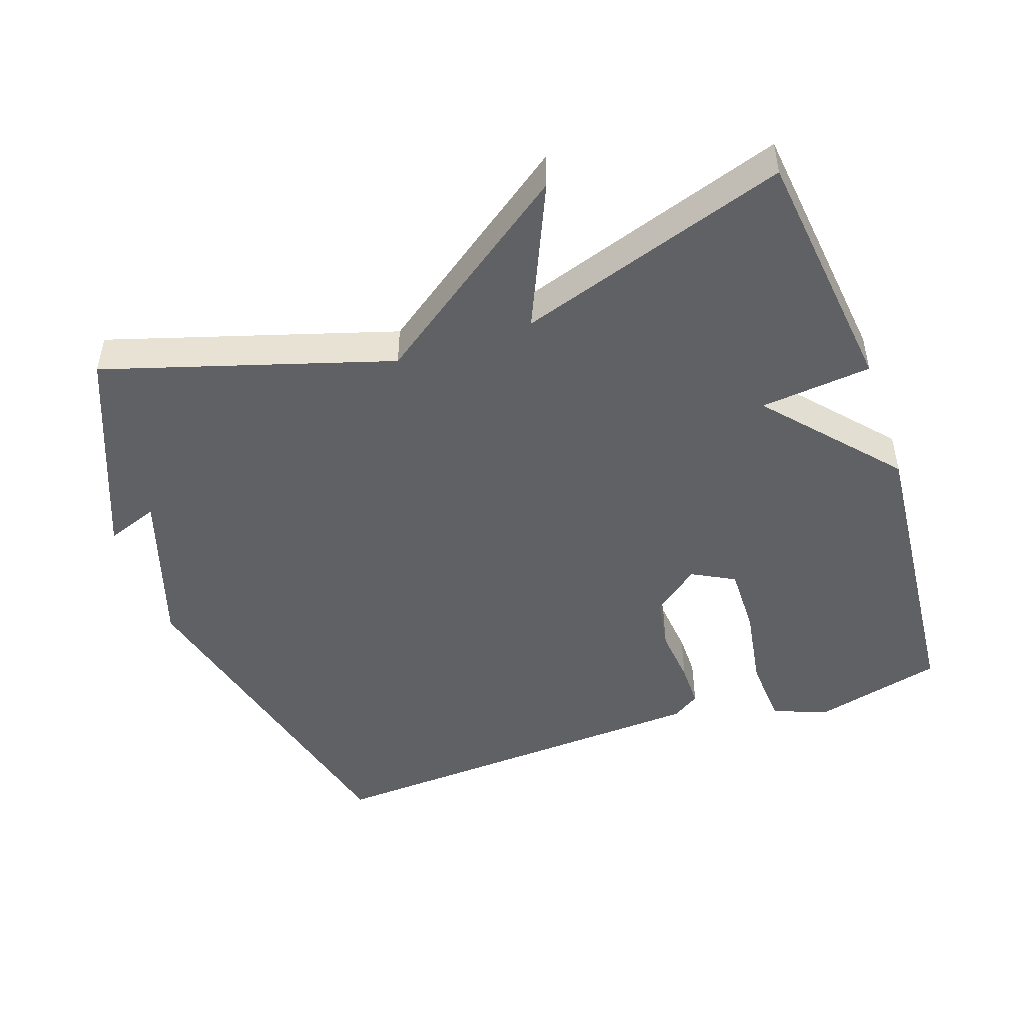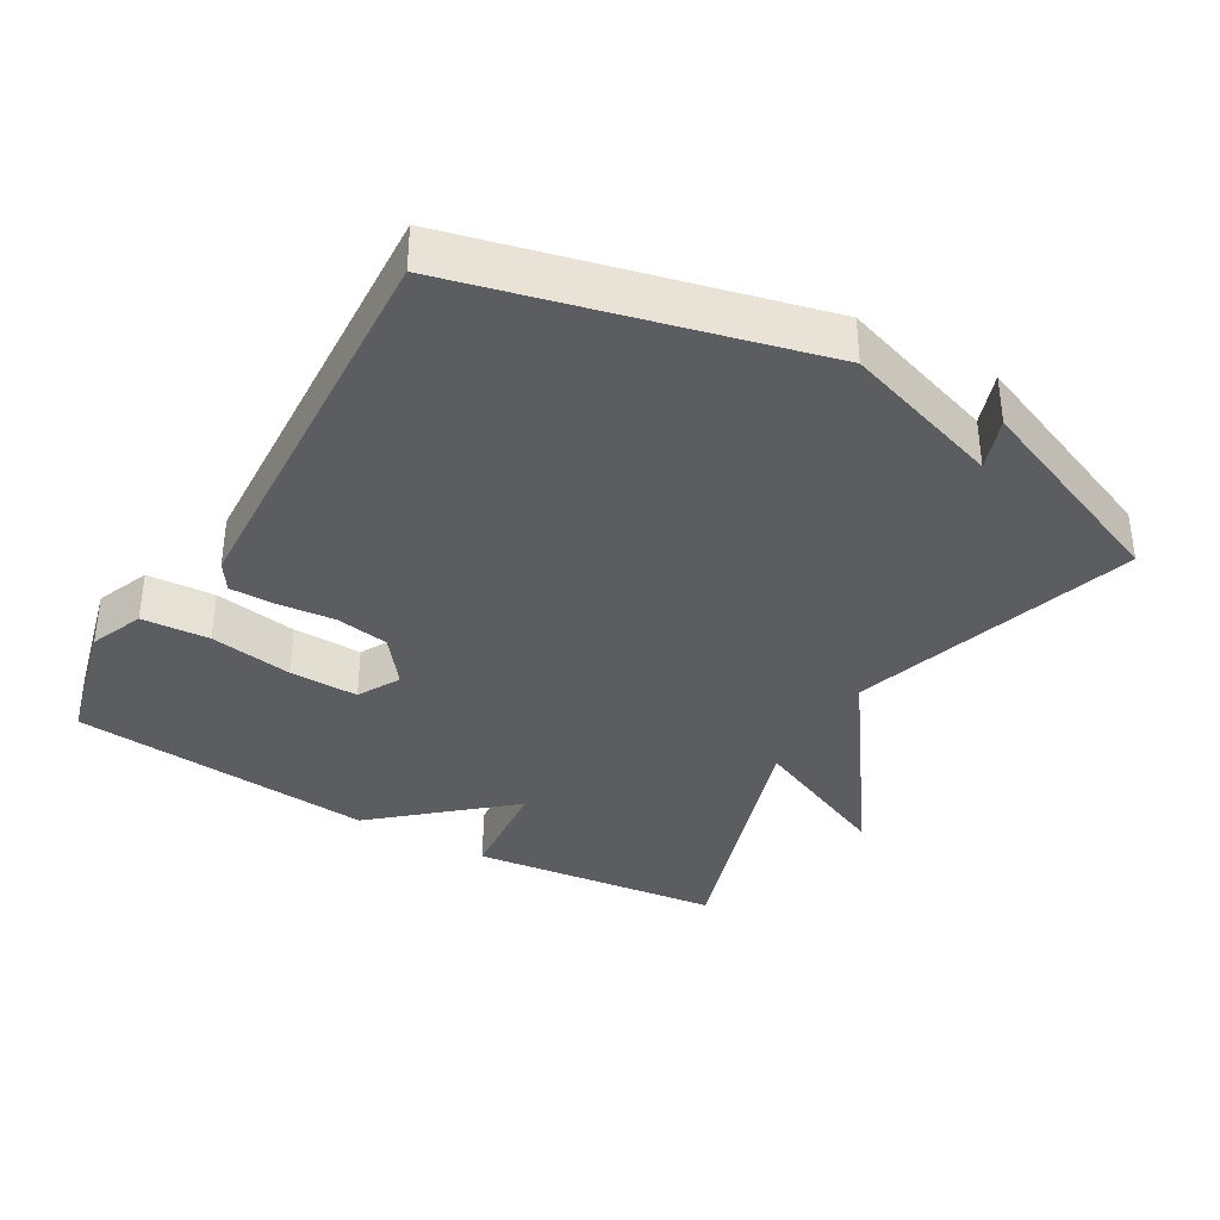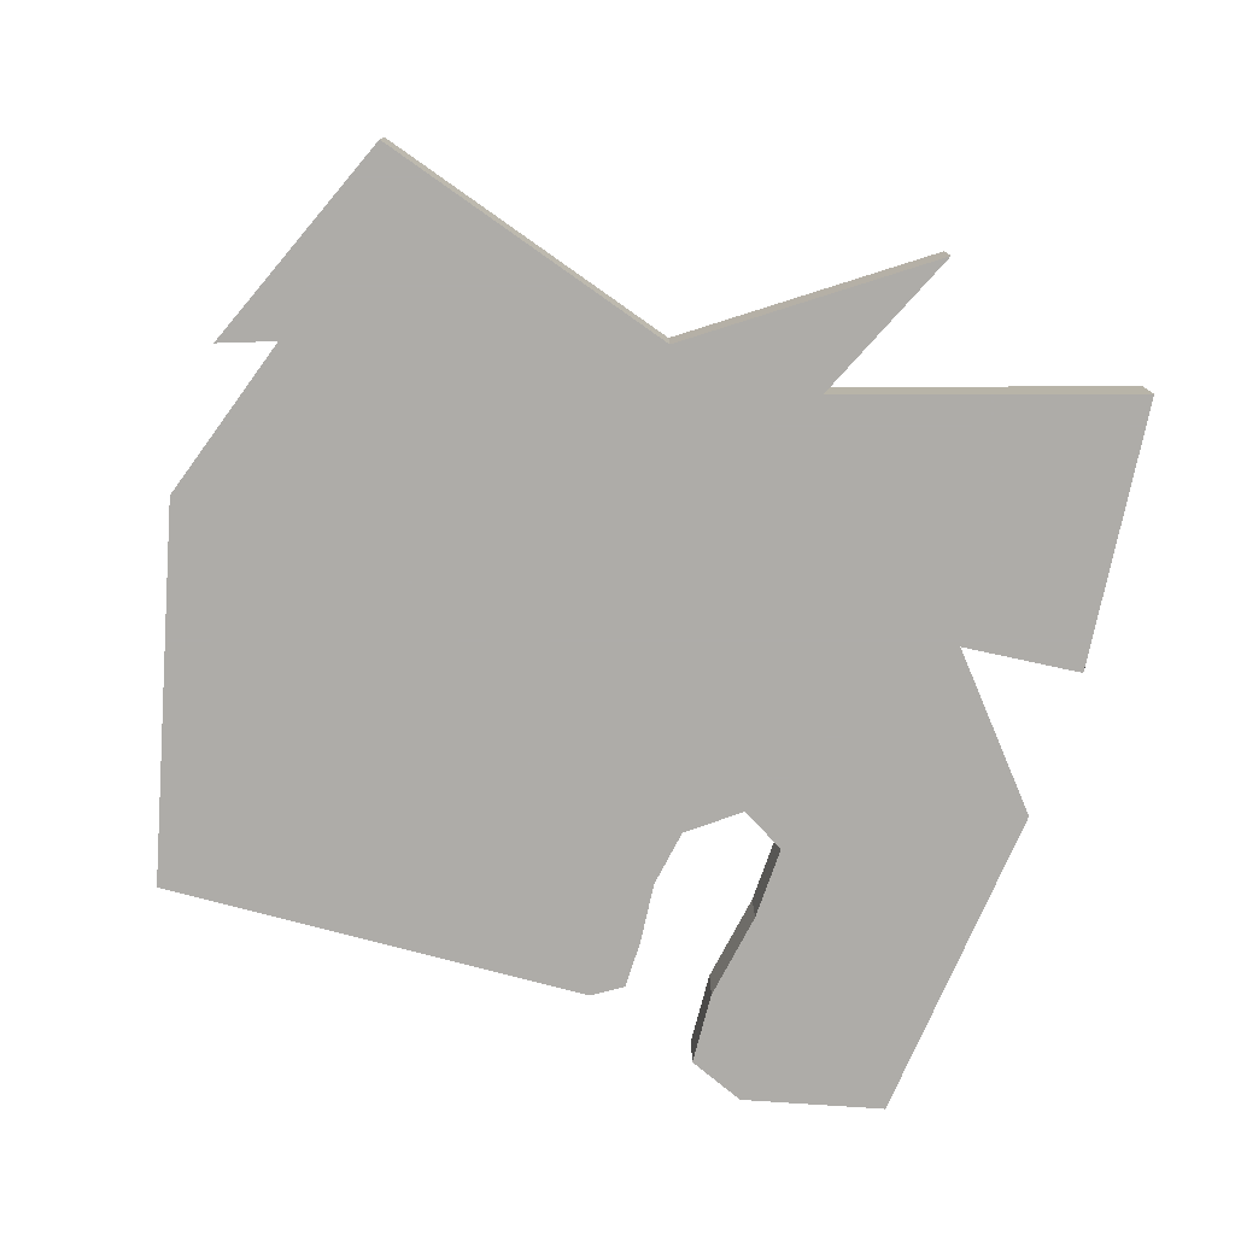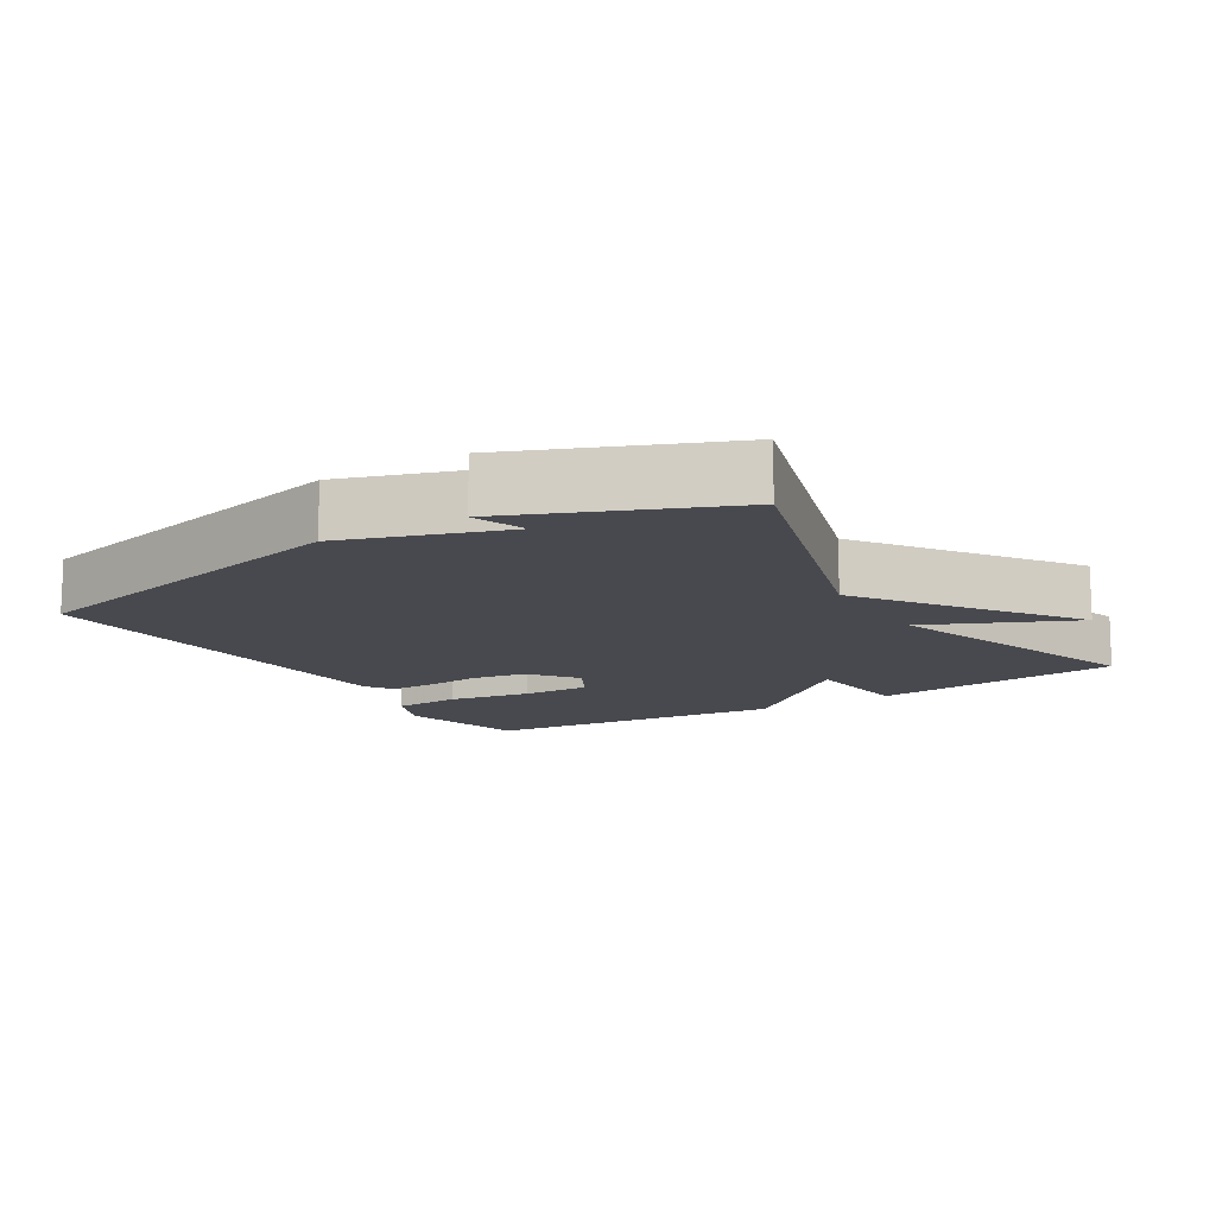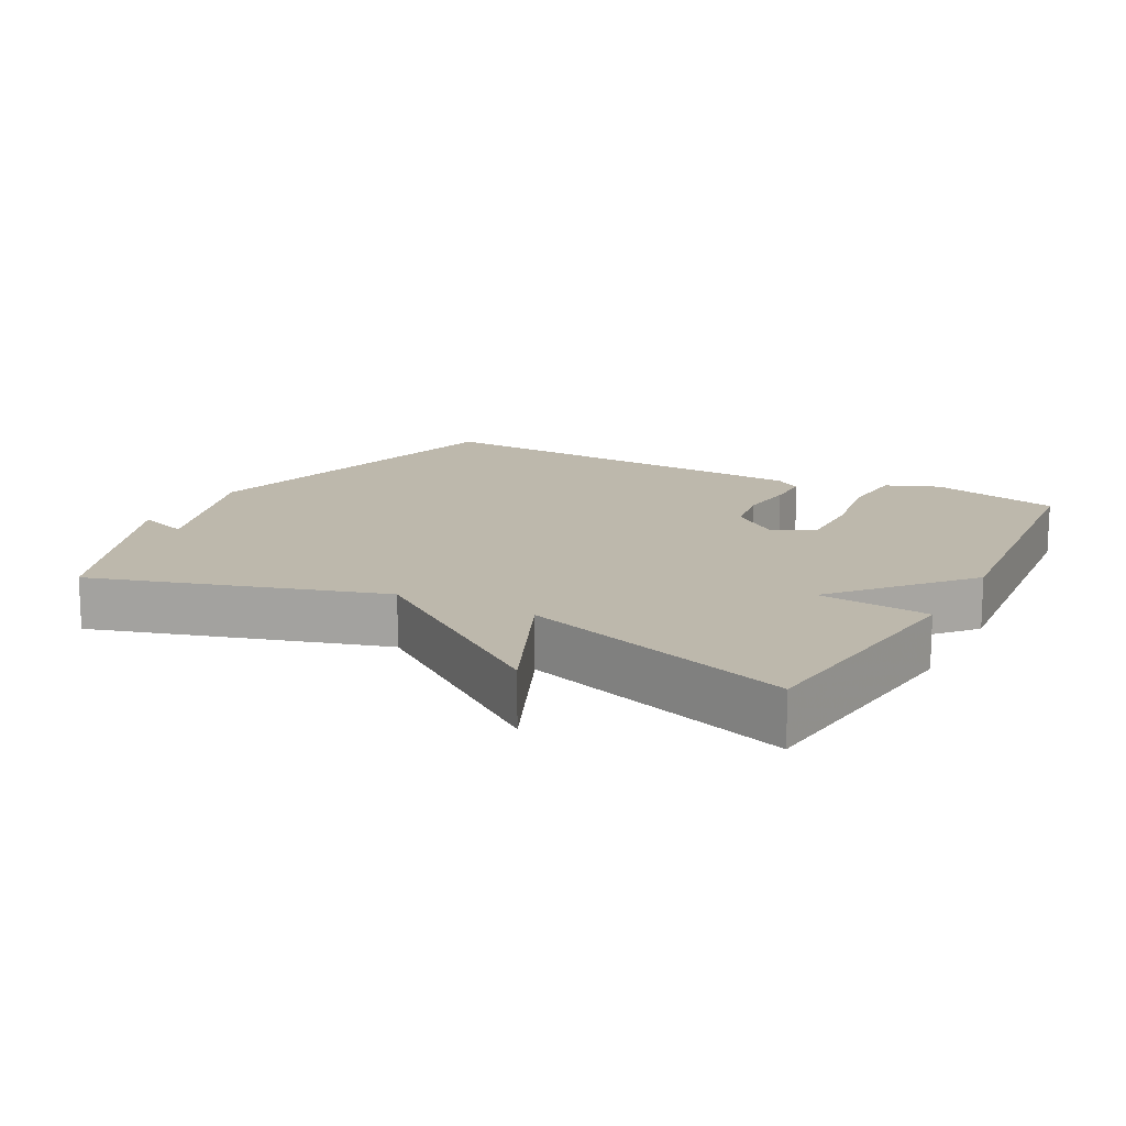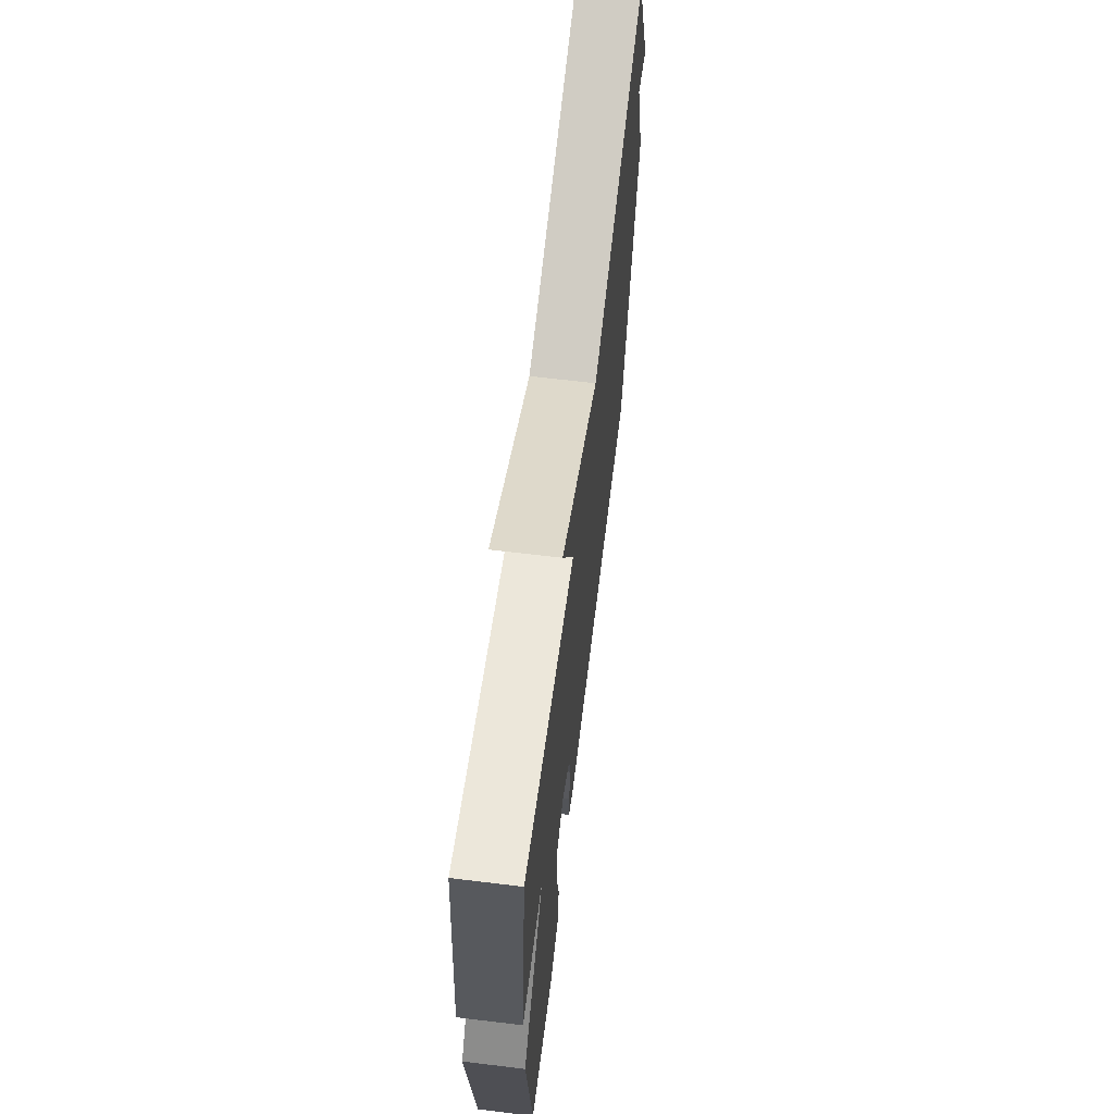
<metadata>
{"format":"obj","ext":"obj","renderer":"f3d","projection":"perspective","resolution":1024,"background":"white","views":[{"elev":-48.1,"azim":19.2,"up":"+Y"},{"elev":-36.3,"azim":-120.2,"up":"+Y"},{"elev":-77.0,"azim":-18.0,"up":"+Y"},{"elev":-12.7,"azim":-58.5,"up":"+Y"},{"elev":14.7,"azim":28.3,"up":"+Y"},{"elev":66.4,"azim":96.9,"up":"+Z"}]}
</metadata>
<code>
v 0.5 0.07 -0.5
v 0.313 0.07 -0.547
v 0.236 0.07 -0.516
v 0.23 0.07 -0.419
v 0.25 0.07 -0.3
v 0.252 0.07 -0.201
v 0.191 0.07 -0.168
v 0.124 0.07 -0.22
v 0.111 0.07 -0.297
v 0.119 0.07 -0.379
v 0.119 0.07 -0.443
v 0.079 0.07 -0.469
v -0.5 0.07 -0.5
v -0.623 0.07 0.001
v -0.548 0.07 0.228
v -0.623 0.07 0.201
v -0.5 0.07 0.5
v -0.089 0.07 0.373
v 0.204 0.07 0.582
v 0.111 0.07 0.373
v 0.5 0.07 0.5
v 0.541 0.07 0.139
v 0.381 0.07 0.123
v 0.541 0.07 -0.061
v 0.5 0 -0.5
v 0.313 0 -0.547
v 0.236 0 -0.516
v 0.23 0 -0.419
v 0.25 0 -0.3
v 0.252 0 -0.201
v 0.191 0 -0.168
v 0.124 0 -0.22
v 0.111 0 -0.297
v 0.119 0 -0.379
v 0.119 0 -0.443
v 0.079 0 -0.469
v -0.5 0 -0.5
v -0.623 0 0.001
v -0.548 0 0.228
v -0.623 0 0.201
v -0.5 0 0.5
v -0.089 0 0.373
v 0.204 0 0.582
v 0.111 0 0.373
v 0.5 0 0.5
v 0.541 0 0.139
v 0.381 0 0.123
v 0.541 0 -0.061
f 3 4 5
f 2 3 5
f 1 2 5
f 24 1 5
f 23 24 5
f 20 21 22 23
f 18 19 20
f 18 20 23
f 15 16 17
f 15 17 18 23
f 13 14 15
f 12 13 15
f 11 12 15
f 10 11 15
f 9 10 15
f 8 9 15
f 7 8 15 23
f 23 5 6
f 6 7 23
f 29 28 27
f 29 27 26
f 29 26 25
f 29 25 48
f 29 48 47
f 47 46 45 44
f 44 43 42
f 47 44 42
f 41 40 39
f 47 42 41 39
f 39 38 37
f 39 37 36
f 39 36 35
f 39 35 34
f 39 34 33
f 39 33 32
f 47 39 32 31
f 30 29 47
f 47 31 30
f 1 25 26 2
f 2 26 27 3
f 3 27 28 4
f 4 28 29 5
f 5 29 30 6
f 6 30 31 7
f 7 31 32 8
f 8 32 33 9
f 9 33 34 10
f 10 34 35 11
f 11 35 36 12
f 12 36 37 13
f 13 37 38 14
f 14 38 39 15
f 15 39 40 16
f 16 40 41 17
f 17 41 42 18
f 18 42 43 19
f 19 43 44 20
f 20 44 45 21
f 21 45 46 22
f 22 46 47 23
f 23 47 48 24
f 24 48 25 1

</code>
